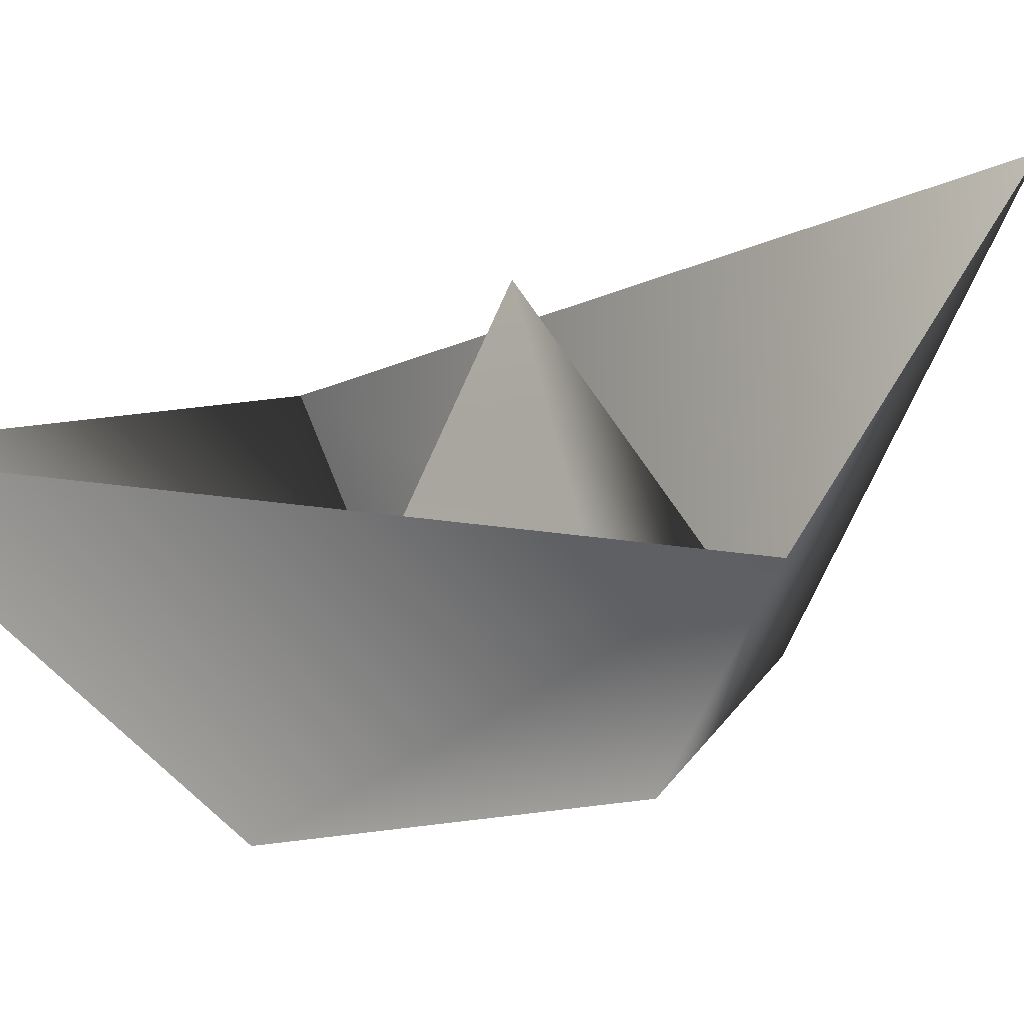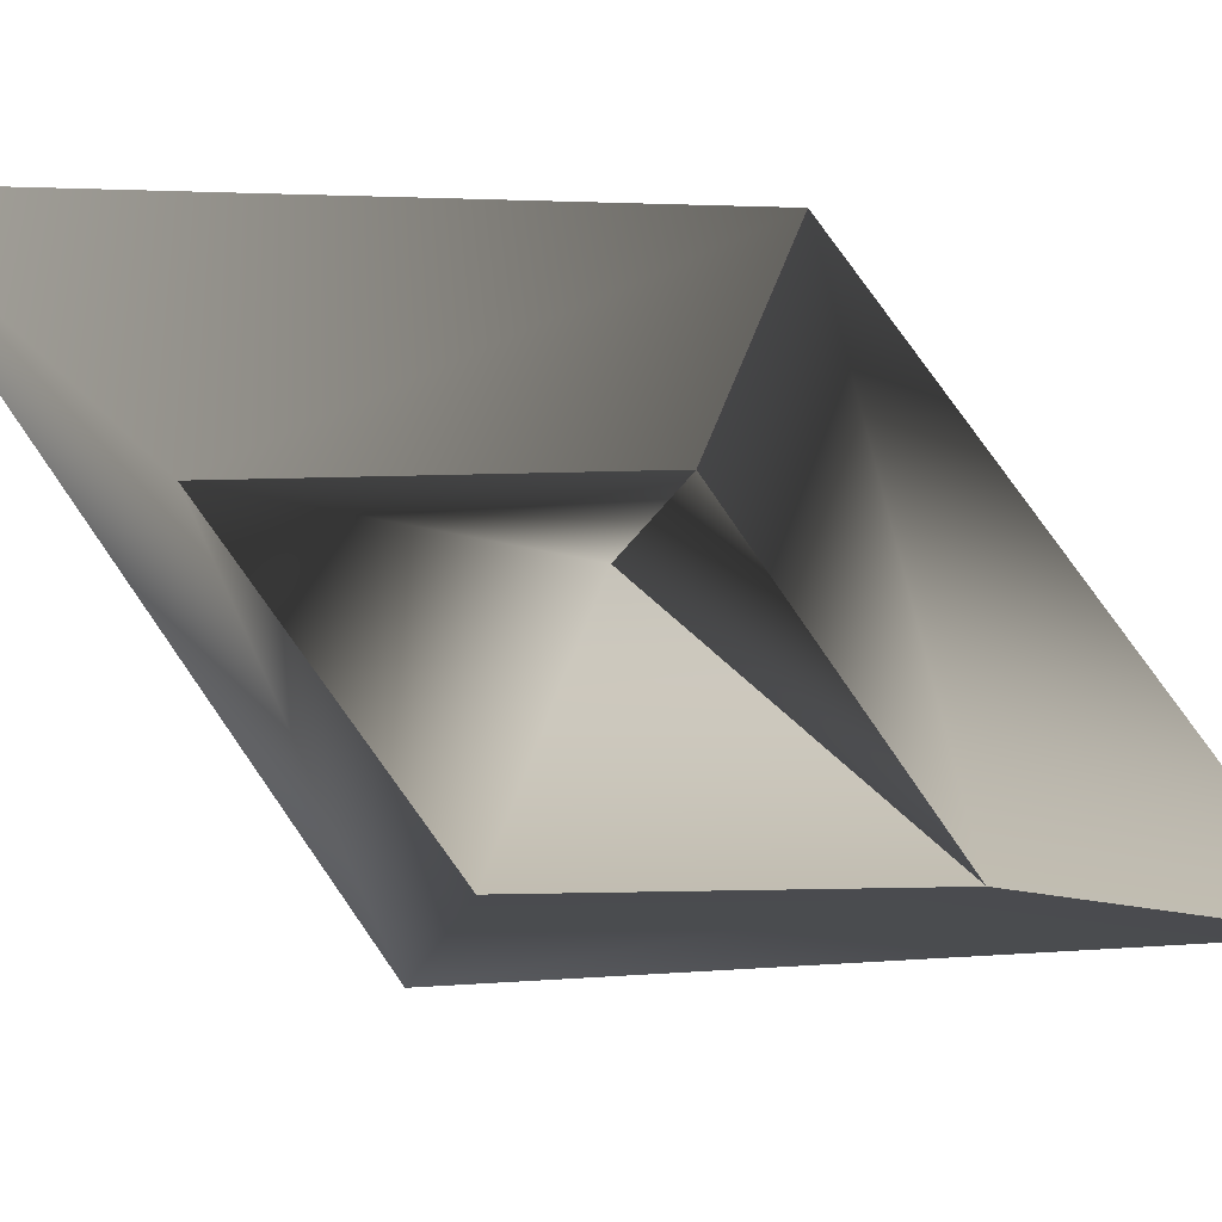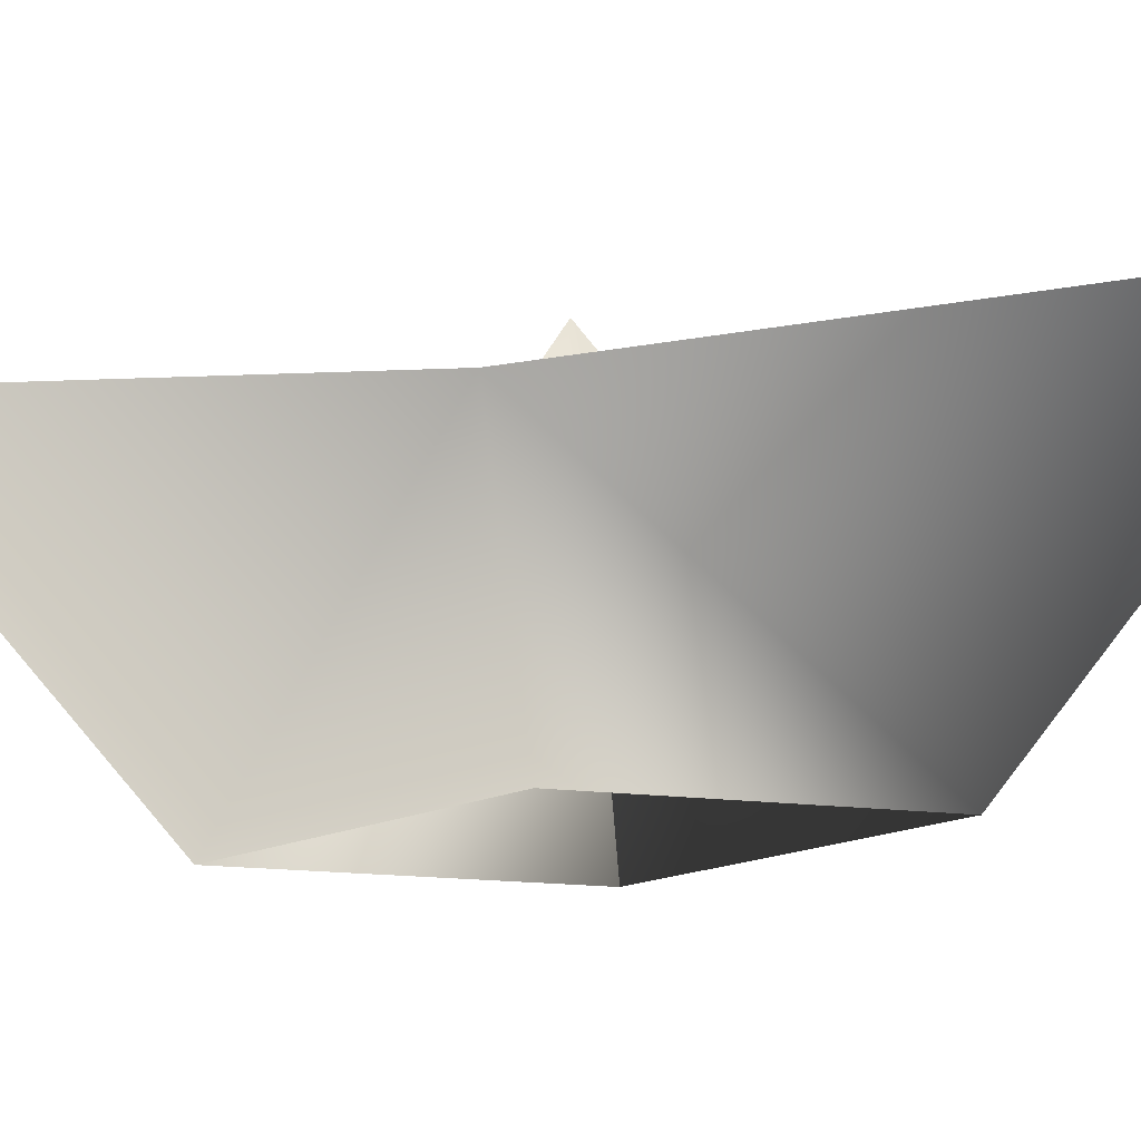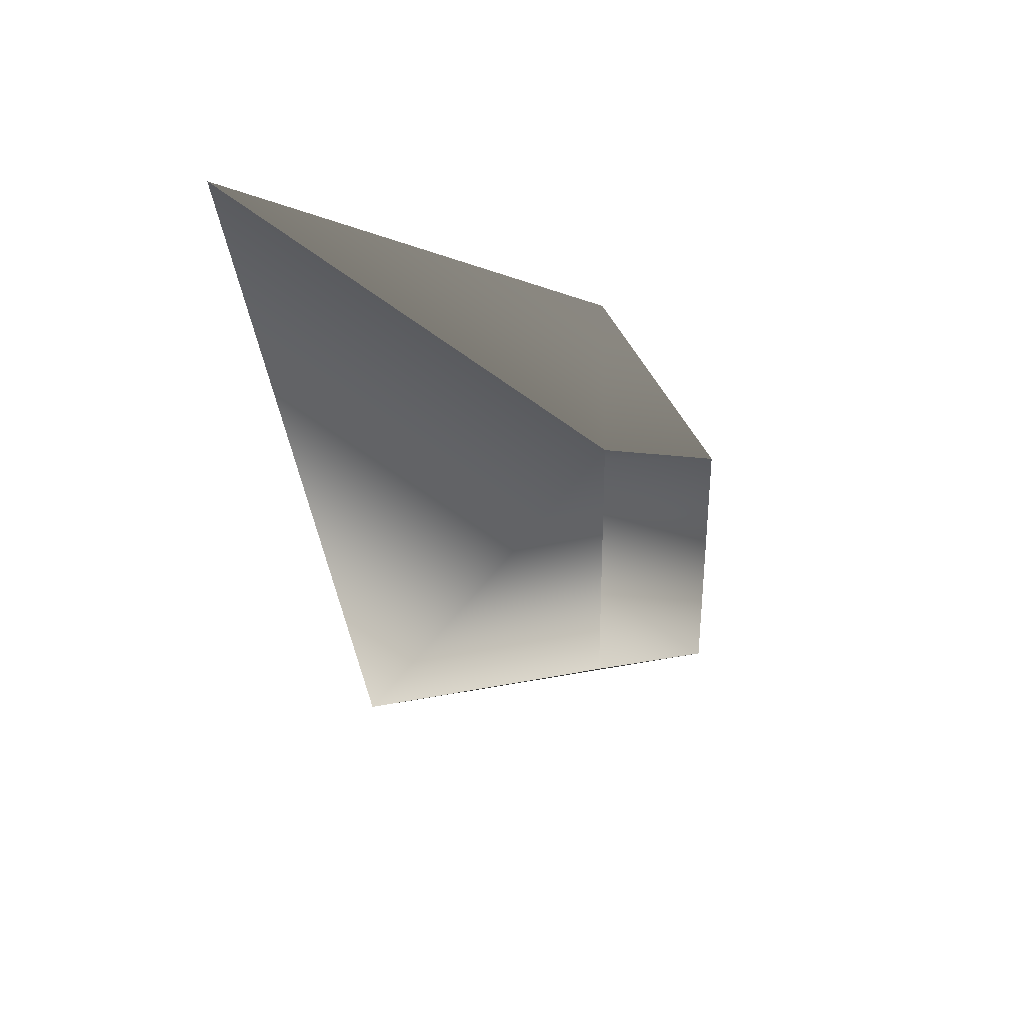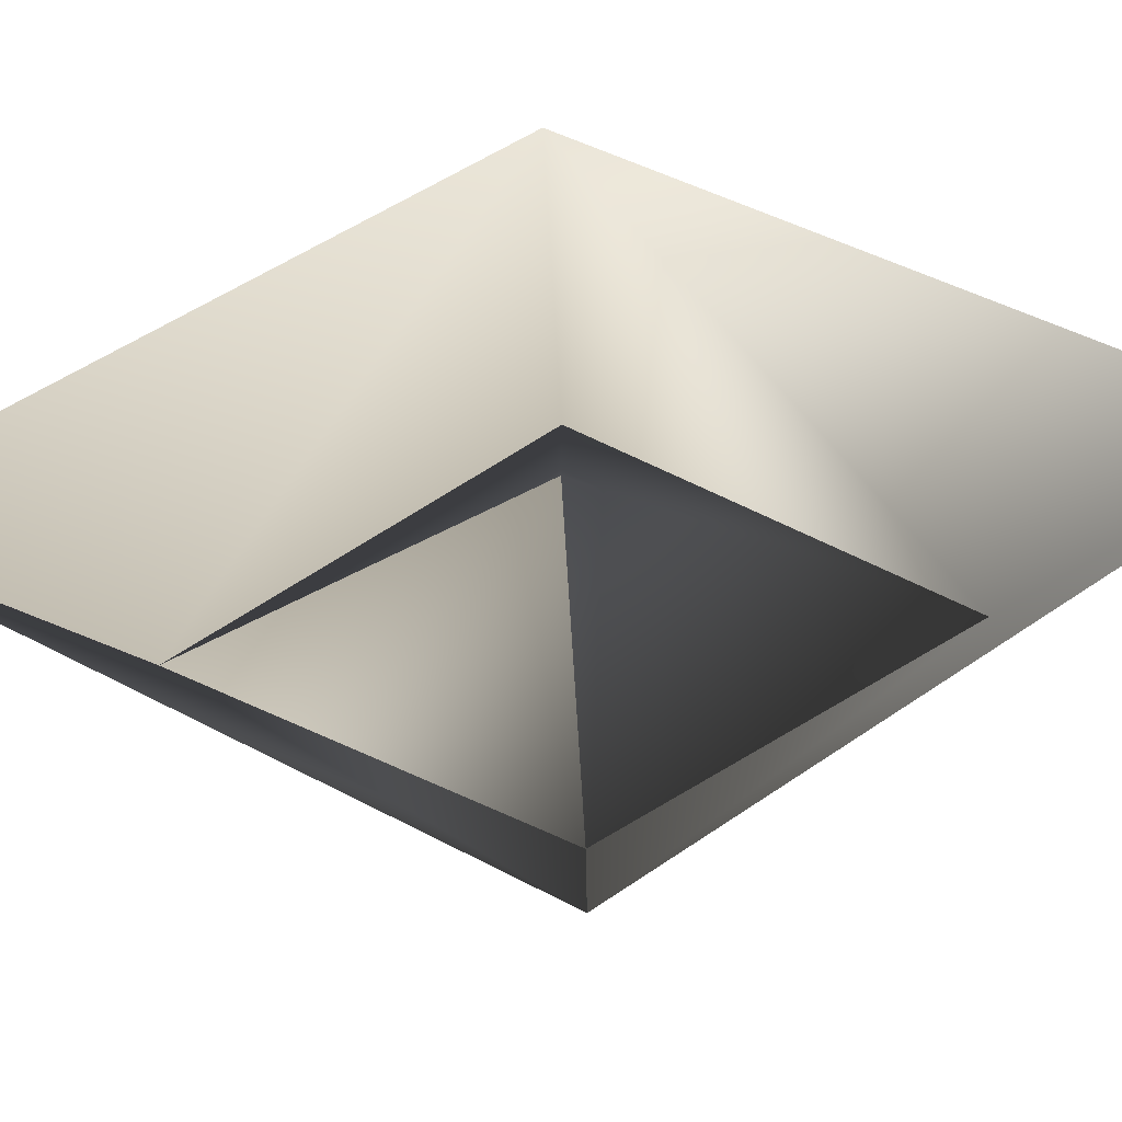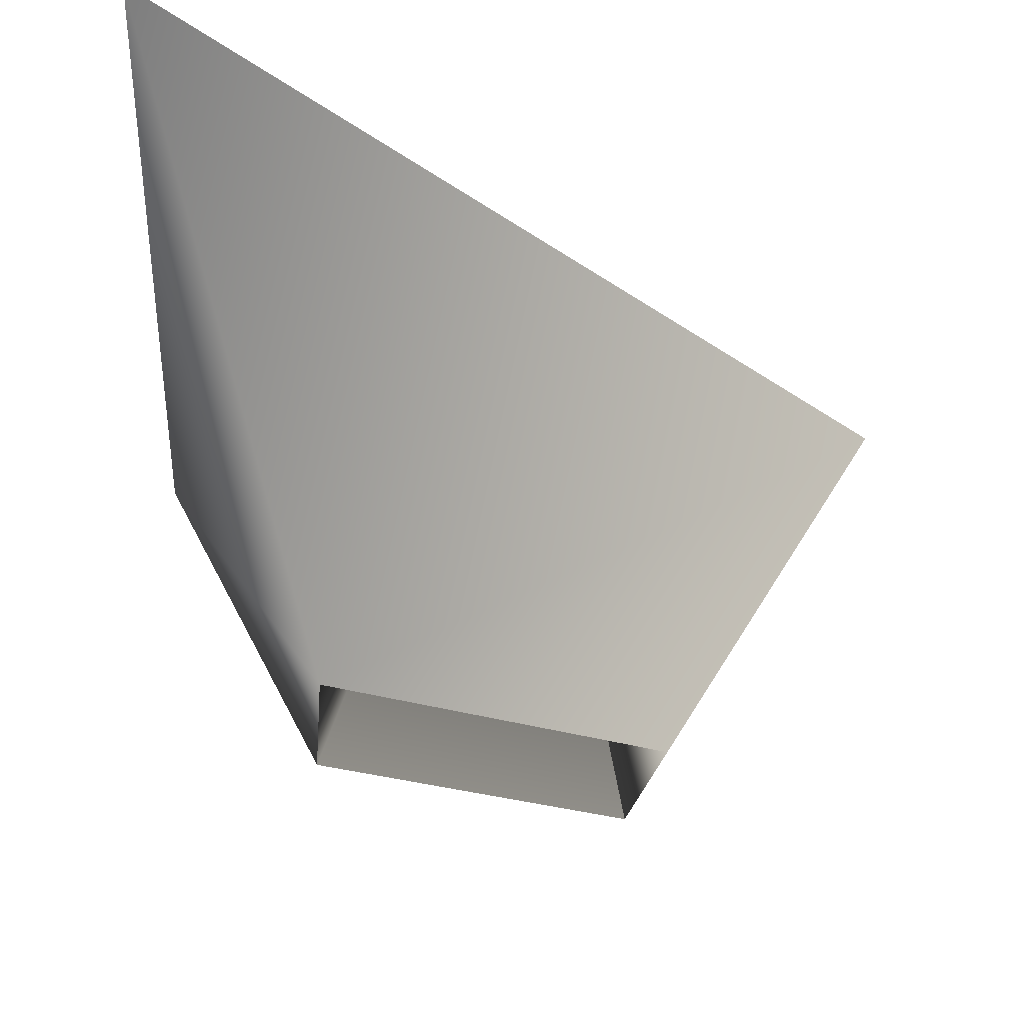
<metadata>
{"format":"obj","ext":"obj","renderer":"f3d","projection":"perspective","resolution":1024,"background":"white","views":[{"elev":19.5,"azim":22.0,"up":"+Y"},{"elev":-79.8,"azim":-146.0,"up":"+Y"},{"elev":-15.4,"azim":72.3,"up":"+Y"},{"elev":36.6,"azim":-54.6,"up":"+Z"},{"elev":-69.6,"azim":63.9,"up":"+Y"},{"elev":-14.8,"azim":175.4,"up":"+Y"}]}
</metadata>
<code>
o
v 1.005 0.3239 -1.803
v 0.9743 0.3197 0.5447
v -0.9743 0.2259 -0.5447
v -1.005 0.2217 1.803
v -0.1413 3.169 0.00335
v 1.875 2.118 1.098
v -2.046 1.929 -1.094
v -2.313 3.059 3.897
v 2.03 3.28 -3.891
f 5 1 2
f 5 3 4
f 5 2 4
f 5 3 1
f 6 1 2
f 6 2 4
f 7 3 4
f 7 3 1
f 8 7 4
f 8 6 4
f 9 7 1
f 6 9 1

</code>
